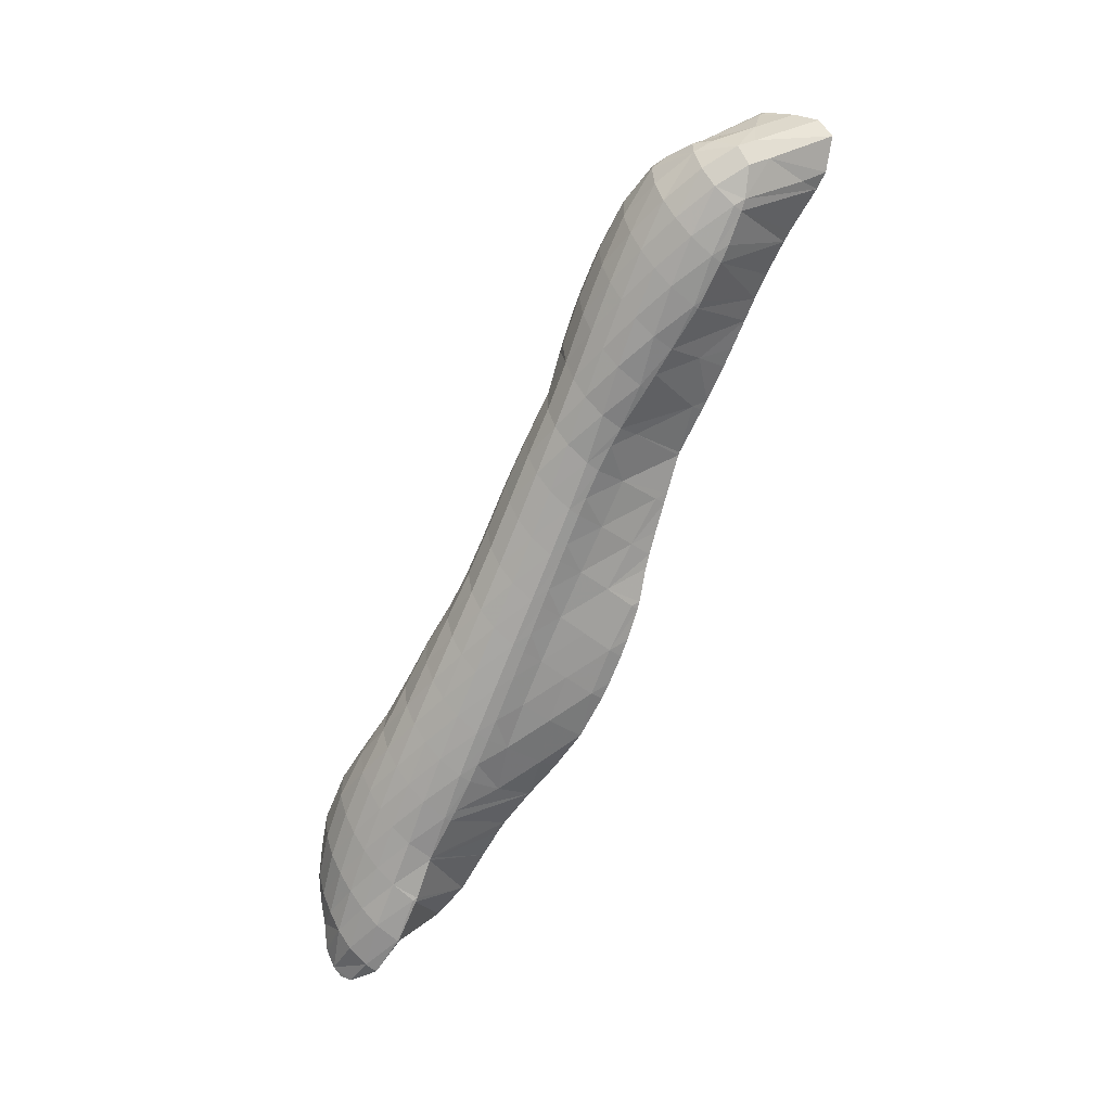
<metadata>
{"format":"obj","ext":"obj","renderer":"f3d","projection":"perspective","resolution":1024,"background":"white","views":[{"elev":-49.3,"azim":-137.6,"up":"+Y"}]}
</metadata>
<code>
v 267.6 252.6 54.07
v 268 252.3 54.3
v 268 252.4 53.89
v 268.2 252.8 52.85
v 266.7 253.4 53.32
v 268.3 253.5 52.19
v 266.7 254.1 52.68
v 268.4 254.5 51.86
v 267.6 254.9 52.14
v 268.4 255.3 51.86
v 269.2 251.7 54.9
v 269.9 251.5 55.2
v 269.9 251.4 54.67
v 270.1 251.8 53.53
v 270.2 252.4 52.71
v 270.3 253.2 52.1
v 270.4 254.1 51.7
v 269.6 255.5 51.75
v 270.5 255.3 51.64
v 270.5 255.7 51.72
v 271.5 250.9 55.81
v 271.8 250.8 55.93
v 271.8 250.7 55.72
v 272 250.9 54.42
v 272.1 251.5 53.53
v 272.2 252.2 52.84
v 272.3 253 52.31
v 272.4 254.1 51.99
v 272.3 255.4 52.06
v 272.5 255.4 52.09
v 273.8 250.3 56.5
v 273.9 250.3 55.49
v 274 250.7 54.46
v 274.1 251.4 53.72
v 274.2 252.2 53.14
v 274.3 253.1 52.74
v 274.4 254.3 52.66
v 274.4 254.8 52.76
v 275 250 56.87
v 275.7 249.8 57.08
v 275.8 249.7 56.73
v 275.9 250 55.48
v 276 250.6 54.66
v 276.1 251.4 54.06
v 276.2 252.3 53.63
v 276.3 253.5 53.49
v 275.1 254.5 53.03
v 276.3 254 53.58
v 277.7 249.3 57.64
v 277.8 249.3 56.59
v 277.9 249.8 55.63
v 278 250.6 55
v 278.1 251.5 54.63
v 278.2 252.7 54.48
v 277 253.7 53.9
v 278.2 253.1 54.53
v 278.5 249 57.92
v 279.6 248.7 58.33
v 279.7 248.7 57.69
v 279.8 249.1 56.61
v 279.9 249.8 55.91
v 280 250.7 55.53
v 280 252 55.53
v 280.1 252 55.58
v 278.6 252.9 54.72
v 280.8 248.2 58.83
v 281.5 247.9 59.15
v 281.6 247.9 58.62
v 281.7 248.3 57.54
v 281.8 248.9 56.79
v 281.9 249.8 56.32
v 282 251.1 56.26
v 282 251.3 56.32
v 282.7 247.3 59.7
v 283.4 247 60.02
v 283.5 247 59.49
v 283.6 247.4 58.41
v 283.7 248.1 57.66
v 283.8 249 57.16
v 283.9 250.1 57.01
v 282.3 251.2 56.45
v 283.9 250.6 57.09
v 284.6 246.5 60.56
v 285.3 246.2 60.9
v 285.4 246.2 60.33
v 285.5 246.6 59.25
v 285.6 247.2 58.5
v 285.7 248.1 58.01
v 285.8 249.2 57.84
v 284.5 250.3 57.35
v 285.8 249.8 57.92
v 286.4 245.6 61.42
v 287.2 245.3 61.78
v 287.3 245.3 61.18
v 287.4 245.7 60.09
v 287.5 246.3 59.31
v 287.6 247.2 58.8
v 287.7 248.3 58.63
v 286.5 249.5 58.23
v 287.7 249 58.72
v 288.3 244.8 62.28
v 289.1 244.4 62.66
v 289.2 244.4 62.02
v 289.3 244.8 60.92
v 289.4 245.4 60.12
v 289.6 246.2 59.55
v 289.6 247.3 59.27
v 288.8 248.6 59.14
v 289.7 248.3 59.43
v 290.2 243.9 63.15
v 291 243.6 63.53
v 291.1 243.6 62.88
v 291.2 243.9 61.76
v 291.4 244.5 60.93
v 291.5 245.3 60.31
v 291.5 246.3 59.93
v 291.6 247.6 59.95
v 291.6 247.8 60.02
v 292.1 243.1 64.02
v 292.9 242.8 64.36
v 293 242.8 63.77
v 293.1 243.1 62.62
v 293.3 243.7 61.77
v 293.4 244.4 61.11
v 293.5 245.3 60.64
v 293.5 246.5 60.53
v 292 247.7 60.16
v 293.5 247.2 60.68
v 294.3 242.2 64.92
v 294.8 242.1 65.11
v 294.9 242 64.78
v 295 242.3 63.52
v 295.2 242.8 62.64
v 295.3 243.5 61.93
v 295.4 244.3 61.38
v 295.5 245.4 61.08
v 295 246.8 61.16
v 295.5 246.7 61.3
v 296.8 241.4 65.81
v 296.9 241.5 64.52
v 297.1 242 63.55
v 297.2 242.7 62.8
v 297.3 243.4 62.19
v 297.4 244.3 61.72
v 297.4 245.5 61.59
v 297.5 246.3 61.79
v 298.5 240.5 66.69
v 298.6 240.4 66.78
v 298.7 240.4 66.63
v 298.8 240.7 65.45
v 296.9 241.4 65.86
v 299 241.2 64.5
v 299.1 241.9 63.73
v 299.2 242.6 63.08
v 299.3 243.5 62.56
v 299.4 244.5 62.21
v 299.4 245.8 62.31
v 299.4 245.8 62.32
v 300.5 239.7 67.57
v 300.6 239.6 67.6
v 300.6 239.6 67.55
v 300.7 239.9 66.33
v 300.8 240.5 65.45
v 301 241.1 64.73
v 301.1 241.9 64.09
v 301.2 242.7 63.56
v 301.3 243.7 63.21
v 301.3 244.9 63.11
v 299.4 245.8 62.32
v 301.3 245 63.13
v 302.5 239.2 68.11
v 302.6 239.3 67.49
v 302.7 239.8 66.53
v 302.8 240.5 65.83
v 302.9 241.3 65.29
v 303 242.2 64.83
v 303.1 243.3 64.53
v 302.5 244.2 63.96
v 303.1 243.6 64.52
v 301.4 245 63.2
v 304.2 239.5 68.01
v 304.6 239.9 67.76
v 304.7 240.2 67.33
v 304.7 241 66.79
v 304.8 240.8 66.95
v 304.2 241.8 66.09
v 303.8 242.6 65.4
v 303.3 243.4 64.7
v 304.8 240.3 67.44
v 265 255.1 56.63
v 265.7 254.8 56.89
v 265.8 254.4 55.97
v 266.1 254 53.98
v 264 255.9 55.87
v 266.2 254.7 53.24
v 264.2 256.6 55.25
v 266.2 256.2 53.46
v 265 257.4 54.7
v 266.2 257.9 53.96
v 266 258.1 54.18
v 266.2 258.2 54.1
v 267.7 254.3 57.47
v 268.4 256.4 52.59
v 268.3 258.5 54.01
v 268.2 254.2 57.65
v 269.6 253.7 58.17
v 270.2 258 54.56
v 270.6 253.3 58.57
v 271.5 252.9 58.96
v 270.7 257.9 54.74
v 272.2 257.3 55.32
v 272.7 252.4 59.46
v 273.5 252.1 59.78
v 273.6 251.3 58.23
v 272.9 257 55.64
v 274.3 255.4 53.95
v 274.1 256.5 56.15
v 274.9 251.6 60.37
v 275.4 251.4 60.53
v 275.4 251.2 59.95
v 274.9 256.2 56.51
v 276.2 254.7 54.95
v 276 255.7 57.01
v 277.3 250.7 61.25
v 277.6 249.7 58.58
v 276.8 255.3 57.38
v 278.1 253.5 55.46
v 277.9 254.8 57.88
v 278.8 249.9 62.11
v 279.2 249.7 62.31
v 279.2 249.6 61.8
v 279.4 249.2 59.79
v 277.4 250.7 61.3
v 278.7 254.5 58.24
v 279.8 254 58.75
v 280.2 249 62.91
v 281 248.5 63.4
v 281.2 248.4 62.32
v 281.4 248.2 60.54
v 280.5 253.6 59.1
v 281.9 251.7 57.01
v 281.7 253.1 59.64
v 282.6 247.4 64.48
v 282.9 247.2 64.64
v 282.9 247.2 64.29
v 283.1 247.3 62.84
v 281.5 248.2 63.71
v 283.3 247.3 61.27
v 282.3 252.8 59.96
v 283.8 251.1 58.14
v 283.6 252.1 60.61
v 284.1 246.6 65.29
v 284.8 246.3 65.62
v 284.8 246.2 64.93
v 285 246.2 63.48
v 285.2 246.3 62.03
v 285.3 251.1 61.59
v 285.5 251 61.47
v 285.4 251.1 61.64
v 285.7 250.2 58.93
v 283.9 251.9 60.78
v 285.9 245.7 66.15
v 286.7 245.5 66.45
v 286.7 245.3 65.82
v 286.9 245.3 64.29
v 287.1 245.4 62.82
v 287.4 250.4 62.35
v 287.6 249.4 59.96
v 288.6 244.9 67.11
v 288.6 244.9 67.11
v 288.6 244.8 67.1
v 288.8 244.6 65.24
v 289 244.6 63.68
v 287.8 250.2 62.53
v 289.5 249.1 61.41
v 289.3 249.7 63.1
v 290.6 244.5 67.56
v 290.7 244.2 66.65
v 290.9 243.8 64.65
v 290.1 249.4 63.44
v 291.3 248.6 62.66
v 291.2 248.9 63.91
v 291.6 248 60.41
v 292.6 244.3 67.93
v 292.7 243.4 66.05
v 292.2 248.5 64.32
v 293.2 247.9 63.77
v 293.1 248.2 64.71
v 293.4 247.5 61.77
v 294.5 243.9 68.35
v 294.6 247.6 65.26
v 295.1 247.4 65.08
v 295 247.5 65.39
v 295.3 247.1 63.14
v 295.1 243.8 68.52
v 296.5 243.4 68.93
v 296.7 241.6 66.19
v 297 247.1 65.9
v 297.1 246.8 64.63
v 297.3 246.5 62.81
v 298.4 242.9 69.55
v 298.4 242.9 69.55
v 298.8 246.7 66.39
v 299 246.6 66.33
v 299 246.7 66.44
v 299.2 246.1 64.22
v 299.4 245.8 62.32
v 300.6 239.8 67.7
v 300.4 242.6 69.93
v 300.7 245.9 67.26
v 300.9 245.7 67.11
v 300.9 245.7 67.37
v 301.1 245.3 65.1
v 301.3 245.1 63.3
v 302.5 240.2 68.61
v 301.1 242.8 69.87
v 302.5 242 69.13
v 302.6 243 68.78
v 302 243.5 69.33
v 302.8 243.3 67.66
v 301.8 244.3 68.66
v 302.9 243.6 66.42
v 301.4 245.1 67.98
v 303.1 243.6 64.98
v 304.7 240.4 67.61
v 265.8 255.3 57
v 265.8 256.4 56.81
v 265.9 257.2 56.21
v 266.1 257.8 55.37
v 266.2 258.2 54.32
v 267.7 255.5 57.65
v 267.8 256.5 57.32
v 267.9 257.3 56.72
v 268 257.9 55.92
v 268.2 258.4 54.92
v 269.7 254.5 58.3
v 269.7 255.6 58.15
v 269.8 256.5 57.66
v 269.9 257.2 56.97
v 270.1 257.8 56.07
v 270.2 258 54.86
v 271.6 253.6 59.06
v 271.6 254.7 58.93
v 271.7 255.7 58.5
v 271.8 256.4 57.86
v 272 257 57.02
v 272.1 257.3 55.86
v 273.5 252.7 59.87
v 273.5 253.9 59.76
v 273.6 254.8 59.33
v 273.7 255.5 58.71
v 273.9 256.1 57.89
v 274 256.5 56.77
v 275.4 251.7 60.6
v 275.4 253 60.57
v 275.5 253.9 60.17
v 275.6 254.7 59.56
v 275.8 255.3 58.75
v 275.9 255.7 57.64
v 277.3 252 61.31
v 277.4 253 60.98
v 277.5 253.8 60.4
v 277.7 254.4 59.6
v 277.8 254.8 58.5
v 279.2 250 62.34
v 279.3 251.2 62.17
v 279.3 252.1 61.8
v 279.4 252.9 61.23
v 279.6 253.6 60.44
v 279.7 253.9 59.35
v 281.1 249.3 63.42
v 281.1 250.4 63.18
v 281.2 251.3 62.69
v 281.3 252.1 62.05
v 281.5 252.7 61.26
v 281.6 253.1 60.18
v 282.9 247.5 64.67
v 282.9 248.7 64.52
v 283 249.7 64.16
v 283.1 250.5 63.63
v 283.2 251.2 62.92
v 283.4 251.7 62.02
v 283.5 252.1 60.91
v 284.8 246.8 65.71
v 284.8 248 65.57
v 284.9 248.9 65.14
v 285 249.7 64.57
v 285.1 250.4 63.85
v 285.3 250.9 62.91
v 286.7 246 66.56
v 286.7 247.2 66.48
v 286.8 248.1 66.07
v 286.9 248.9 65.49
v 287 249.6 64.79
v 287.2 250.2 63.91
v 287.3 250.4 62.67
v 288.6 244.9 67.11
v 288.6 246.3 67.27
v 288.7 247.3 66.94
v 288.8 248.1 66.39
v 288.9 248.8 65.69
v 289.1 249.4 64.84
v 289.2 249.7 63.68
v 290.6 245.1 67.75
v 290.6 246.3 67.69
v 290.7 247.2 67.24
v 290.8 248 66.59
v 291 248.6 65.74
v 291.1 248.9 64.61
v 292.6 245.2 68.18
v 292.6 246.3 67.99
v 292.7 247.1 67.45
v 292.9 247.8 66.68
v 293 248.1 65.57
v 294.6 245.2 68.57
v 294.6 246.2 68.24
v 294.8 247 67.61
v 294.9 247.5 66.68
v 296.5 244 69.05
v 296.6 245.2 68.94
v 296.7 246.1 68.46
v 296.8 246.8 67.73
v 296.9 247.2 66.63
v 298.4 242.9 69.55
v 298.5 244.2 69.56
v 298.6 245.1 69.17
v 298.7 245.9 68.55
v 298.8 246.5 67.71
v 300.4 243 69.96
v 300.5 244 69.68
v 300.6 244.8 69.06
v 300.7 245.4 68.27
g foo
f 3 2 1
f 4 3 1
f 5 4 1
f 6 4 5
f 7 6 5
f 8 6 7
f 9 8 7
f 8 9 10
f 13 12 11
f 2 13 11
f 3 13 2
f 14 13 3
f 14 4 15
f 14 3 4
f 15 6 16
f 15 4 6
f 16 8 17
f 16 6 8
f 18 8 10
f 19 8 18
f 17 8 19
f 19 18 20
f 23 22 21
f 12 23 21
f 13 23 12
f 24 23 13
f 24 14 25
f 24 13 14
f 25 15 26
f 25 14 15
f 26 16 27
f 26 15 16
f 27 17 28
f 27 16 17
f 30 19 29
f 28 19 30
f 17 19 28
f 19 20 29
f 23 32 31
f 22 23 31
f 32 24 33
f 32 23 24
f 33 25 34
f 33 24 25
f 34 26 35
f 34 25 26
f 35 27 36
f 35 26 27
f 36 28 37
f 36 27 28
f 37 28 30
f 38 37 30
f 41 40 39
f 31 41 39
f 32 41 31
f 42 41 32
f 42 33 43
f 42 32 33
f 43 34 44
f 43 33 34
f 44 35 45
f 44 34 35
f 45 36 46
f 45 35 36
f 48 37 47
f 46 37 48
f 36 37 46
f 37 38 47
f 41 50 49
f 40 41 49
f 50 42 51
f 50 41 42
f 51 43 52
f 51 42 43
f 52 44 53
f 52 43 44
f 53 45 54
f 53 44 45
f 56 46 55
f 54 46 56
f 45 46 54
f 46 48 55
f 59 58 57
f 49 59 57
f 50 59 49
f 60 59 50
f 60 51 61
f 60 50 51
f 61 52 62
f 61 51 52
f 64 53 63
f 62 53 64
f 52 53 62
f 53 54 65
f 63 53 65
f 54 56 65
f 68 67 66
f 58 68 66
f 59 68 58
f 69 68 59
f 69 60 70
f 69 59 60
f 70 61 71
f 70 60 61
f 71 62 72
f 71 61 62
f 72 62 64
f 73 72 64
f 76 75 74
f 67 76 74
f 68 76 67
f 77 76 68
f 77 69 78
f 77 68 69
f 78 70 79
f 78 69 70
f 79 71 80
f 79 70 71
f 82 72 81
f 80 72 82
f 71 72 80
f 72 73 81
f 85 84 83
f 75 85 83
f 76 85 75
f 86 85 76
f 86 77 87
f 86 76 77
f 87 78 88
f 87 77 78
f 88 79 89
f 88 78 79
f 91 80 90
f 89 80 91
f 79 80 89
f 80 82 90
f 94 93 92
f 84 94 92
f 85 94 84
f 95 94 85
f 95 86 96
f 95 85 86
f 96 87 97
f 96 86 87
f 97 88 98
f 97 87 88
f 100 89 99
f 98 89 100
f 88 89 98
f 89 91 99
f 103 102 101
f 93 103 101
f 94 103 93
f 104 103 94
f 104 95 105
f 104 94 95
f 105 96 106
f 105 95 96
f 106 97 107
f 106 96 97
f 109 98 108
f 107 98 109
f 97 98 107
f 98 100 108
f 112 111 110
f 102 112 110
f 103 112 102
f 113 112 103
f 113 104 114
f 113 103 104
f 114 105 115
f 114 104 105
f 115 106 116
f 115 105 106
f 116 107 117
f 116 106 107
f 117 107 109
f 118 117 109
f 121 120 119
f 111 121 119
f 112 121 111
f 122 121 112
f 122 113 123
f 122 112 113
f 123 114 124
f 123 113 114
f 124 115 125
f 124 114 115
f 125 116 126
f 125 115 116
f 128 117 127
f 126 117 128
f 116 117 126
f 117 118 127
f 131 130 129
f 120 131 129
f 121 131 120
f 132 131 121
f 132 122 133
f 132 121 122
f 133 123 134
f 133 122 123
f 134 124 135
f 134 123 124
f 135 125 136
f 135 124 125
f 138 126 137
f 136 126 138
f 125 126 136
f 126 128 137
f 131 140 139
f 130 131 139
f 140 132 141
f 140 131 132
f 141 133 142
f 141 132 133
f 142 134 143
f 142 133 134
f 143 135 144
f 143 134 135
f 144 136 145
f 144 135 136
f 145 136 138
f 146 145 138
f 149 148 147
f 150 149 147
f 151 150 147
f 139 150 151
f 140 150 139
f 152 150 140
f 152 141 153
f 152 140 141
f 153 142 154
f 153 141 142
f 154 143 155
f 154 142 143
f 155 144 156
f 155 143 144
f 156 145 157
f 156 144 145
f 157 145 146
f 158 157 146
f 161 160 159
f 148 161 159
f 149 161 148
f 162 161 149
f 162 150 163
f 162 149 150
f 163 152 164
f 163 150 152
f 164 153 165
f 164 152 153
f 165 154 166
f 165 153 154
f 166 155 167
f 166 154 155
f 167 156 168
f 167 155 156
f 170 157 169
f 168 157 170
f 156 157 168
f 157 158 169
f 161 172 171
f 160 161 171
f 172 162 173
f 172 161 162
f 173 163 174
f 173 162 163
f 174 164 175
f 174 163 164
f 175 165 176
f 175 164 165
f 176 166 177
f 176 165 166
f 179 167 178
f 177 167 179
f 166 167 177
f 167 168 180
f 178 167 180
f 168 170 180
f 172 181 171
f 181 183 182
f 172 183 181
f 173 183 172
f 185 174 184
f 183 174 185
f 173 174 183
f 174 175 186
f 184 174 186
f 175 176 187
f 186 175 187
f 176 177 188
f 187 176 188
f 177 179 188
f 183 189 182
f 183 185 189
f 192 191 190
f 193 192 190
f 194 193 190
f 195 193 194
f 196 195 194
f 197 195 196
f 198 197 196
f 199 197 198
f 200 199 198
f 199 200 201
f 1 191 192
f 2 191 1
f 202 191 2
f 5 1 193
f 1 192 193
f 7 5 195
f 5 193 195
f 9 7 197
f 7 195 197
f 197 10 9
f 197 203 10
f 197 199 203
f 203 199 201
f 204 203 201
f 12 206 205
f 11 12 205
f 11 205 2
f 205 202 2
f 18 10 203
f 203 20 18
f 204 20 203
f 207 20 204
f 22 209 208
f 21 22 208
f 21 208 12
f 208 206 12
f 29 210 30
f 210 211 30
f 20 207 210
f 29 20 210
f 214 213 212
f 209 214 212
f 209 31 214
f 209 22 31
f 217 216 215
f 216 211 215
f 38 211 216
f 30 211 38
f 220 219 218
f 39 40 220
f 214 39 220
f 218 214 220
f 213 214 218
f 31 39 214
f 223 222 221
f 222 48 47
f 221 222 47
f 216 221 47
f 217 221 216
f 47 38 216
f 220 225 224
f 219 220 224
f 40 49 220
f 49 225 220
f 228 227 226
f 227 56 55
f 226 227 55
f 222 226 55
f 223 226 222
f 55 48 222
f 231 230 229
f 232 231 229
f 233 232 229
f 57 58 232
f 225 57 232
f 233 225 232
f 224 225 233
f 49 57 225
f 63 234 64
f 234 235 64
f 228 65 227
f 234 65 228
f 63 65 234
f 65 56 227
f 238 237 236
f 230 238 236
f 231 238 230
f 239 238 231
f 239 66 67
f 239 232 66
f 239 231 232
f 58 66 232
f 242 241 240
f 241 235 240
f 73 235 241
f 64 235 73
f 245 244 243
f 246 245 243
f 247 246 243
f 237 246 247
f 238 246 237
f 248 246 238
f 248 74 75
f 248 239 74
f 248 238 239
f 67 74 239
f 251 250 249
f 250 82 81
f 249 250 81
f 241 249 81
f 242 249 241
f 81 73 241
f 254 253 252
f 244 254 252
f 245 254 244
f 255 254 245
f 255 246 256
f 255 245 246
f 256 83 84
f 256 248 83
f 256 246 248
f 75 83 248
f 259 258 257
f 258 260 257
f 260 261 257
f 260 91 90
f 261 260 90
f 250 261 90
f 251 261 250
f 90 82 250
f 264 263 262
f 253 264 262
f 254 264 253
f 265 264 254
f 265 255 266
f 265 254 255
f 266 92 93
f 266 256 92
f 266 255 256
f 84 92 256
f 268 258 267
f 258 259 267
f 99 268 100
f 260 268 99
f 258 268 260
f 99 91 260
f 271 270 269
f 263 271 269
f 264 271 263
f 272 271 264
f 272 265 273
f 272 264 265
f 273 101 102
f 273 266 101
f 273 265 266
f 93 101 266
f 276 275 274
f 275 109 108
f 274 275 108
f 268 274 108
f 267 274 268
f 108 100 268
f 271 278 277
f 270 271 277
f 278 272 279
f 278 271 272
f 279 110 111
f 279 273 110
f 279 272 273
f 102 110 273
f 282 281 280
f 281 276 280
f 281 275 276
f 281 283 275
f 118 109 275
f 283 118 275
f 278 285 284
f 277 278 284
f 285 119 120
f 285 279 119
f 285 278 279
f 111 119 279
f 288 287 286
f 287 282 286
f 287 281 282
f 287 289 281
f 127 289 128
f 283 289 127
f 281 289 283
f 127 118 283
f 129 284 285
f 130 284 129
f 290 284 130
f 120 129 285
f 293 292 291
f 292 288 291
f 292 287 288
f 292 294 287
f 137 294 138
f 289 294 137
f 287 294 289
f 137 128 289
f 297 296 295
f 290 297 295
f 290 139 297
f 290 130 139
f 299 292 298
f 292 293 298
f 294 299 300
f 294 292 299
f 146 138 294
f 300 146 294
f 148 302 301
f 147 148 301
f 151 296 297
f 151 301 296
f 151 147 301
f 139 151 297
f 305 304 303
f 304 298 303
f 304 299 298
f 304 306 299
f 300 306 307
f 300 299 306
f 158 146 300
f 307 158 300
f 159 160 308
f 309 159 308
f 309 148 159
f 309 302 148
f 312 311 310
f 311 305 310
f 311 304 305
f 311 313 304
f 306 313 314
f 306 304 313
f 169 314 170
f 307 314 169
f 306 314 307
f 169 158 307
f 160 171 315
f 308 160 315
f 308 316 309
f 308 317 316
f 308 315 317
f 317 318 316
f 318 319 316
f 318 320 319
f 320 321 319
f 320 322 321
f 322 323 321
f 322 312 323
f 322 311 312
f 322 324 311
f 178 324 179
f 313 324 178
f 311 324 313
f 178 180 314
f 313 178 314
f 180 170 314
f 171 181 315
f 182 315 181
f 325 315 182
f 317 315 325
f 184 325 185
f 318 325 184
f 317 325 318
f 184 186 320
f 318 184 320
f 186 187 322
f 320 186 322
f 187 188 324
f 322 187 324
f 188 179 324
f 182 189 325
f 189 185 325
f 190 191 326
f 194 190 326
f 327 194 326
f 196 194 327
f 328 196 327
f 198 196 328
f 329 198 328
f 200 198 329
f 330 200 329
f 201 200 330
f 191 202 331
f 326 191 331
f 327 331 332
f 327 326 331
f 328 332 333
f 328 327 332
f 329 333 334
f 329 328 333
f 330 334 335
f 330 329 334
f 204 201 330
f 335 204 330
f 205 206 336
f 205 331 202
f 336 331 205
f 337 331 336
f 332 337 338
f 332 331 337
f 333 338 339
f 333 332 338
f 334 339 340
f 334 333 339
f 335 340 341
f 335 334 340
f 207 204 335
f 341 207 335
f 208 209 342
f 208 336 206
f 342 336 208
f 343 336 342
f 337 343 344
f 337 336 343
f 338 344 345
f 338 337 344
f 339 345 346
f 339 338 345
f 340 346 347
f 340 339 346
f 210 347 211
f 341 347 210
f 340 347 341
f 210 207 341
f 212 213 348
f 212 342 209
f 348 342 212
f 349 342 348
f 343 349 350
f 343 342 349
f 344 350 351
f 344 343 350
f 345 351 352
f 345 344 351
f 346 352 353
f 346 345 352
f 215 353 217
f 347 353 215
f 346 353 347
f 215 211 347
f 218 219 354
f 218 348 213
f 354 348 218
f 355 348 354
f 349 355 356
f 349 348 355
f 350 356 357
f 350 349 356
f 351 357 358
f 351 350 357
f 352 358 359
f 352 351 358
f 221 359 223
f 353 359 221
f 352 359 353
f 221 217 353
f 219 224 360
f 354 219 360
f 355 360 361
f 355 354 360
f 356 361 362
f 356 355 361
f 357 362 363
f 357 356 362
f 358 363 364
f 358 357 363
f 226 364 228
f 359 364 226
f 358 364 359
f 226 223 359
f 229 230 365
f 233 229 365
f 366 233 365
f 233 360 224
f 366 360 233
f 367 360 366
f 361 367 368
f 361 360 367
f 362 368 369
f 362 361 368
f 363 369 370
f 363 362 369
f 234 370 235
f 364 370 234
f 363 370 364
f 234 228 364
f 236 237 371
f 236 365 230
f 371 365 236
f 372 365 371
f 366 372 373
f 366 365 372
f 367 373 374
f 367 366 373
f 368 374 375
f 368 367 374
f 369 375 376
f 369 368 375
f 240 376 242
f 370 376 240
f 369 376 370
f 240 235 370
f 243 244 377
f 247 243 377
f 378 247 377
f 247 371 237
f 378 371 247
f 379 371 378
f 372 379 380
f 372 371 379
f 373 380 381
f 373 372 380
f 374 381 382
f 374 373 381
f 375 382 383
f 375 374 382
f 249 383 251
f 376 383 249
f 375 383 376
f 249 242 376
f 252 253 384
f 252 377 244
f 384 377 252
f 385 377 384
f 378 385 386
f 378 377 385
f 379 386 387
f 379 378 386
f 380 387 388
f 380 379 387
f 381 388 389
f 381 380 388
f 257 389 259
f 382 389 257
f 381 389 382
f 257 261 383
f 382 257 383
f 261 251 383
f 262 263 390
f 262 384 253
f 390 384 262
f 391 384 390
f 385 391 392
f 385 384 391
f 386 392 393
f 386 385 392
f 387 393 394
f 387 386 393
f 388 394 395
f 388 387 394
f 389 395 396
f 389 388 395
f 267 259 389
f 396 267 389
f 269 270 397
f 269 390 263
f 397 390 269
f 398 390 397
f 391 398 399
f 391 390 398
f 392 399 400
f 392 391 399
f 393 400 401
f 393 392 400
f 394 401 402
f 394 393 401
f 395 402 403
f 395 394 402
f 274 403 276
f 396 403 274
f 395 403 396
f 274 267 396
f 270 277 404
f 397 270 404
f 398 404 405
f 398 397 404
f 399 405 406
f 399 398 405
f 400 406 407
f 400 399 406
f 401 407 408
f 401 400 407
f 402 408 409
f 402 401 408
f 280 409 282
f 403 409 280
f 402 409 403
f 280 276 403
f 277 284 410
f 404 277 410
f 405 410 411
f 405 404 410
f 406 411 412
f 406 405 411
f 407 412 413
f 407 406 412
f 408 413 414
f 408 407 413
f 286 414 288
f 409 414 286
f 408 414 409
f 286 282 409
f 284 290 415
f 410 284 415
f 411 415 416
f 411 410 415
f 412 416 417
f 412 411 416
f 413 417 418
f 413 412 417
f 291 418 293
f 414 418 291
f 413 418 414
f 291 288 414
f 295 296 419
f 295 415 290
f 419 415 295
f 420 415 419
f 416 420 421
f 416 415 420
f 417 421 422
f 417 416 421
f 418 422 423
f 418 417 422
f 298 293 418
f 423 298 418
f 301 302 424
f 301 419 296
f 424 419 301
f 425 419 424
f 420 425 426
f 420 419 425
f 421 426 427
f 421 420 426
f 422 427 428
f 422 421 427
f 303 428 305
f 423 428 303
f 422 428 423
f 303 298 423
f 302 309 429
f 424 302 429
f 425 429 430
f 425 424 429
f 426 430 431
f 426 425 430
f 427 431 432
f 427 426 431
f 310 432 312
f 428 432 310
f 427 432 428
f 310 305 428
f 309 316 429
f 316 319 430
f 429 316 430
f 319 321 431
f 430 319 431
f 321 323 432
f 431 321 432
f 323 312 432
g

</code>
